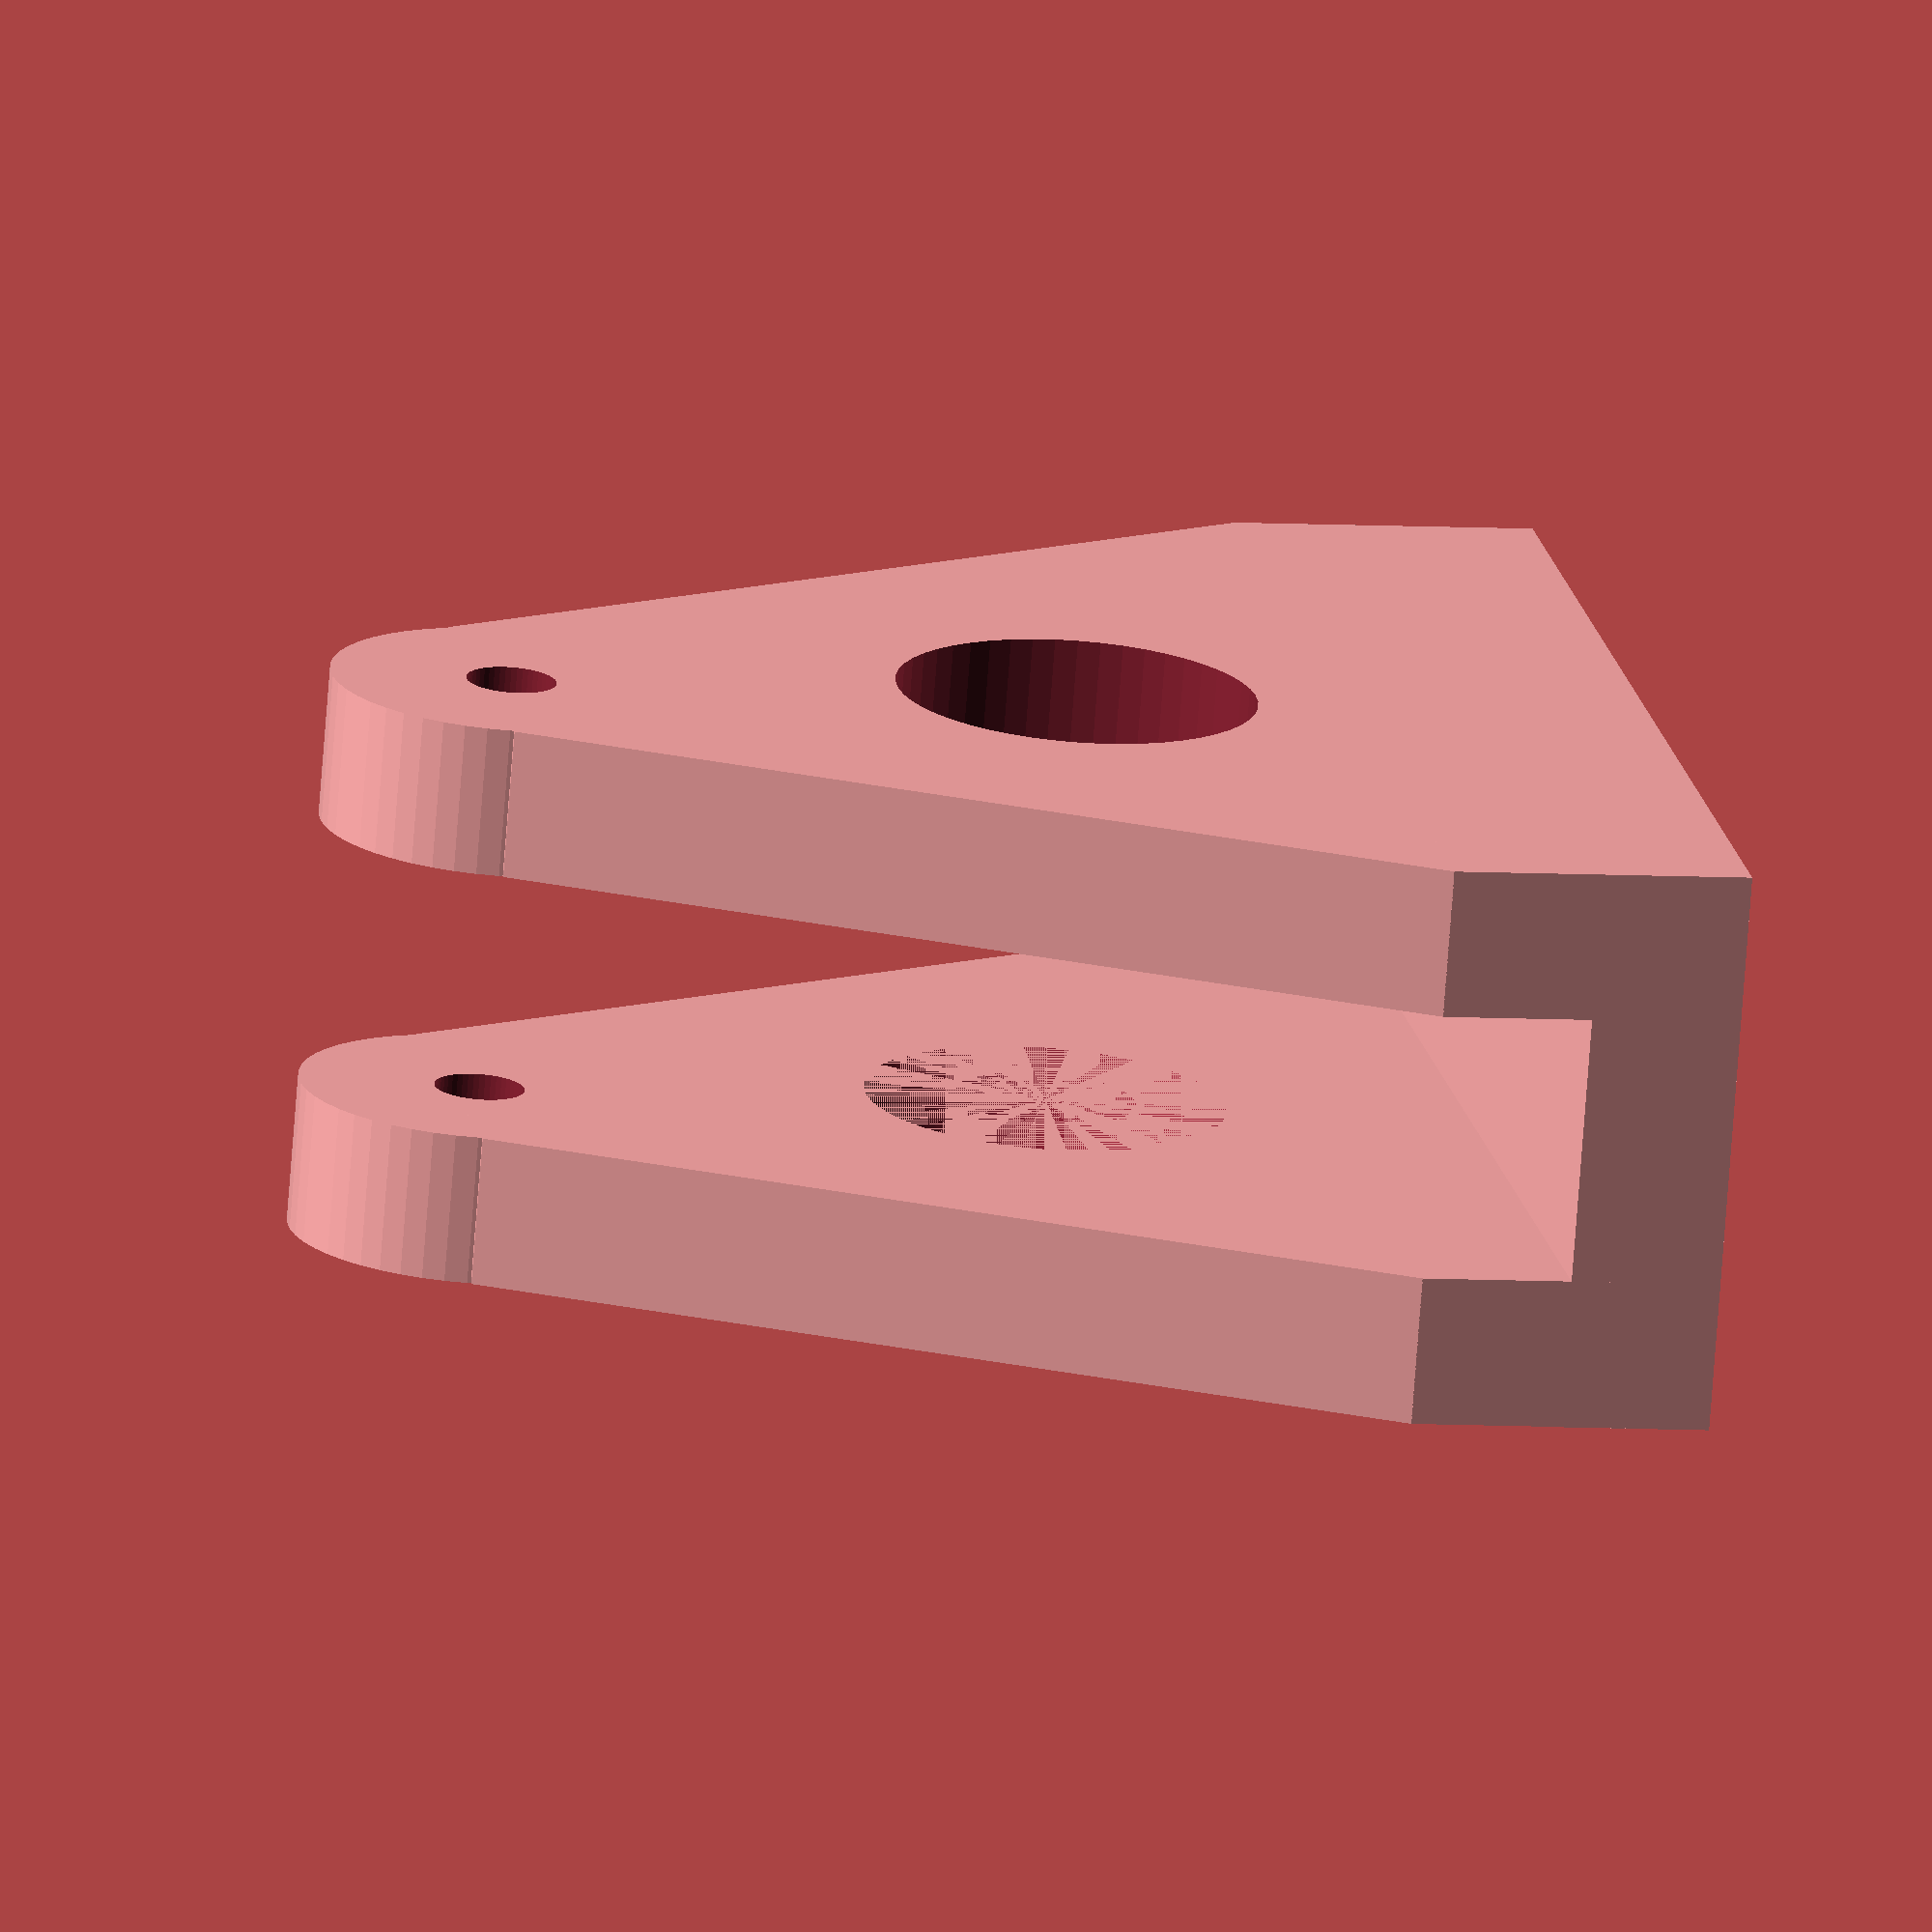
<openscad>
$fn=50;

hc=5;
cil=34;
cil2=12;
le=40;
br=19;
br2=10;

union()
{    
    
    translate([0,0,0])
        cube([br+0.01,le,hc], center=false);

    translate([5,0,0])
    rotate([0,-90,0])
        difference()
        {    
            union()
            {
                translate([0,0,0])
                    cube([br2+0.01,le,hc], center=false);

                translate([38,le/2,2.5])
                    cylinder(h=hc,d=cil2,center=true);
                
                CubePoints = [
                  [br2,0,0 ],  //0
                  [39,(le-cil2)/2,0 ],  //1
                  [39,cil2+(le-cil2)/2,0 ],  //2
                  [br2,le,0 ],  //3
                  [br2,0,hc ],  //4
                  [39,(le-cil2)/2,hc ],  //5
                  [39,cil2+(le-cil2)/2,hc ],  //6
                  [br2,le,hc ]]; //7
                  
                CubeFaces = [
                  [0,1,2,3],  // bottom
                  [4,5,1,0],  // front
                  [7,6,5,4],  // top
                  [5,6,2,1],  // right
                  [6,7,3,2],  // back
                  [7,4,0,3]]; // left
                  
                polyhedron( CubePoints, CubeFaces );
            
            };      

            translate([38,le/2,2.5])
                cylinder(h=hc+1,d=3,center=true);
            translate([19,le/2,3])
                cylinder(h=6,d=12,center=true);
        };
        
    translate([19,0,0])
    rotate([0,-90,0])
        difference()
        {    
            union()
            {
                translate([0,0,0])
                    cube([br2+0.01,le,hc], center=false);

                translate([38,le/2,2.5])
                    cylinder(h=hc,d=cil2,center=true);
                
                CubePoints = [
                  [br2,0,0 ],  //0
                  [39,(le-cil2)/2,0 ],  //1
                  [39,cil2+(le-cil2)/2,0 ],  //2
                  [br2,le,0 ],  //3
                  [br2,0,hc ],  //4
                  [39,(le-cil2)/2,hc ],  //5
                  [39,cil2+(le-cil2)/2,hc ],  //6
                  [br2,le,hc ]]; //7
                  
                CubeFaces = [
                  [0,1,2,3],  // bottom
                  [4,5,1,0],  // front
                  [7,6,5,4],  // top
                  [5,6,2,1],  // right
                  [6,7,3,2],  // back
                  [7,4,0,3]]; // left
                  
                polyhedron( CubePoints, CubeFaces );
            
            };      

            translate([38,le/2,2.5])
                cylinder(h=hc+1,d=3,center=true);
            
            translate([19,le/2,2])
                cylinder(h=6,d1=0,d2=12,center=true);
            translate([19,le/2,2])
                cylinder(h=6,d=6,center=true);
            
        };
    }
</openscad>
<views>
elev=5.9 azim=112.5 roll=78.7 proj=o view=wireframe
</views>
